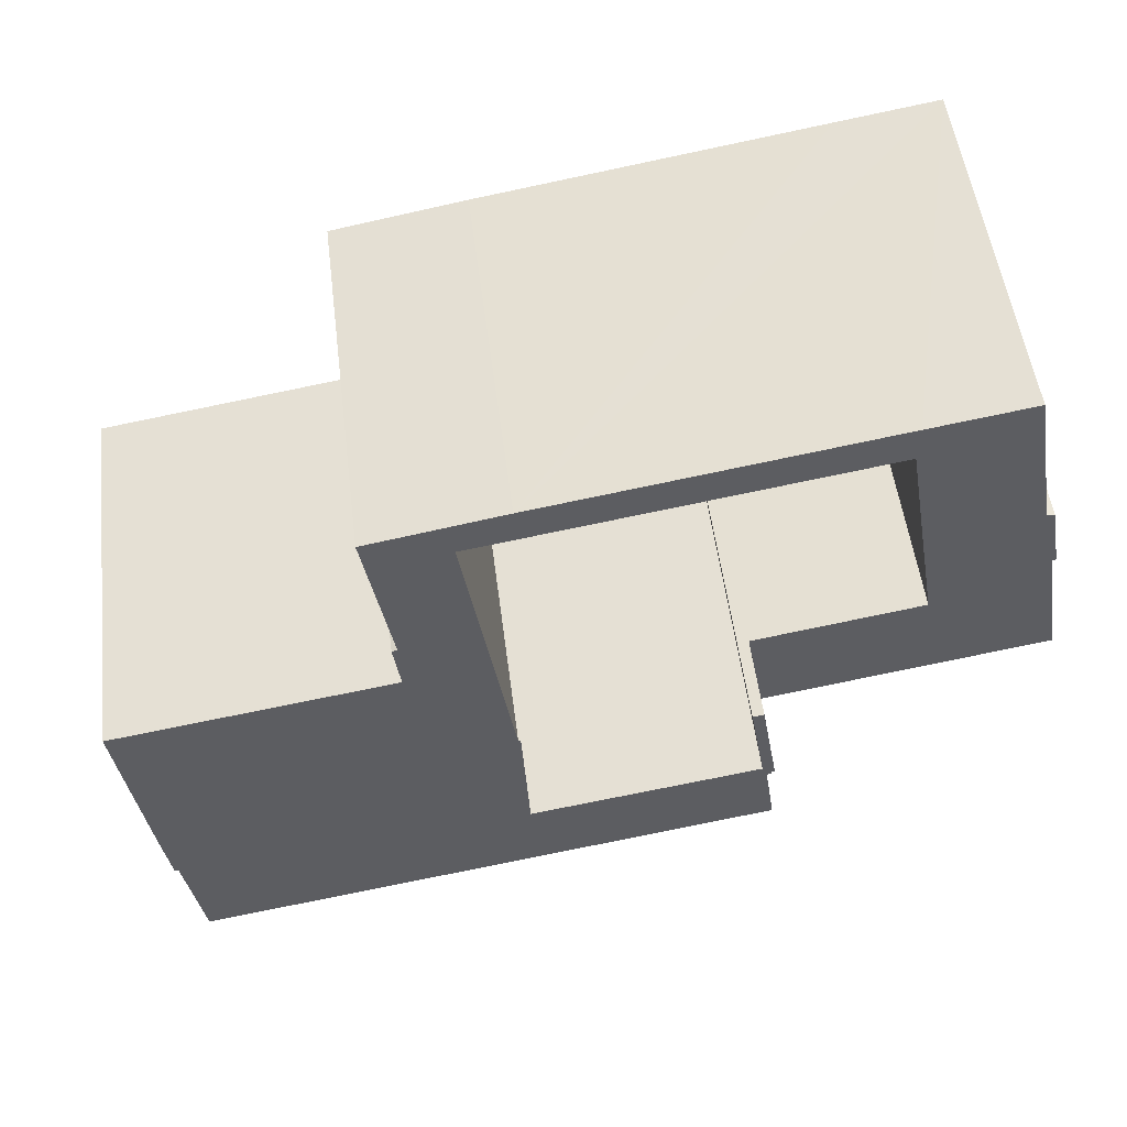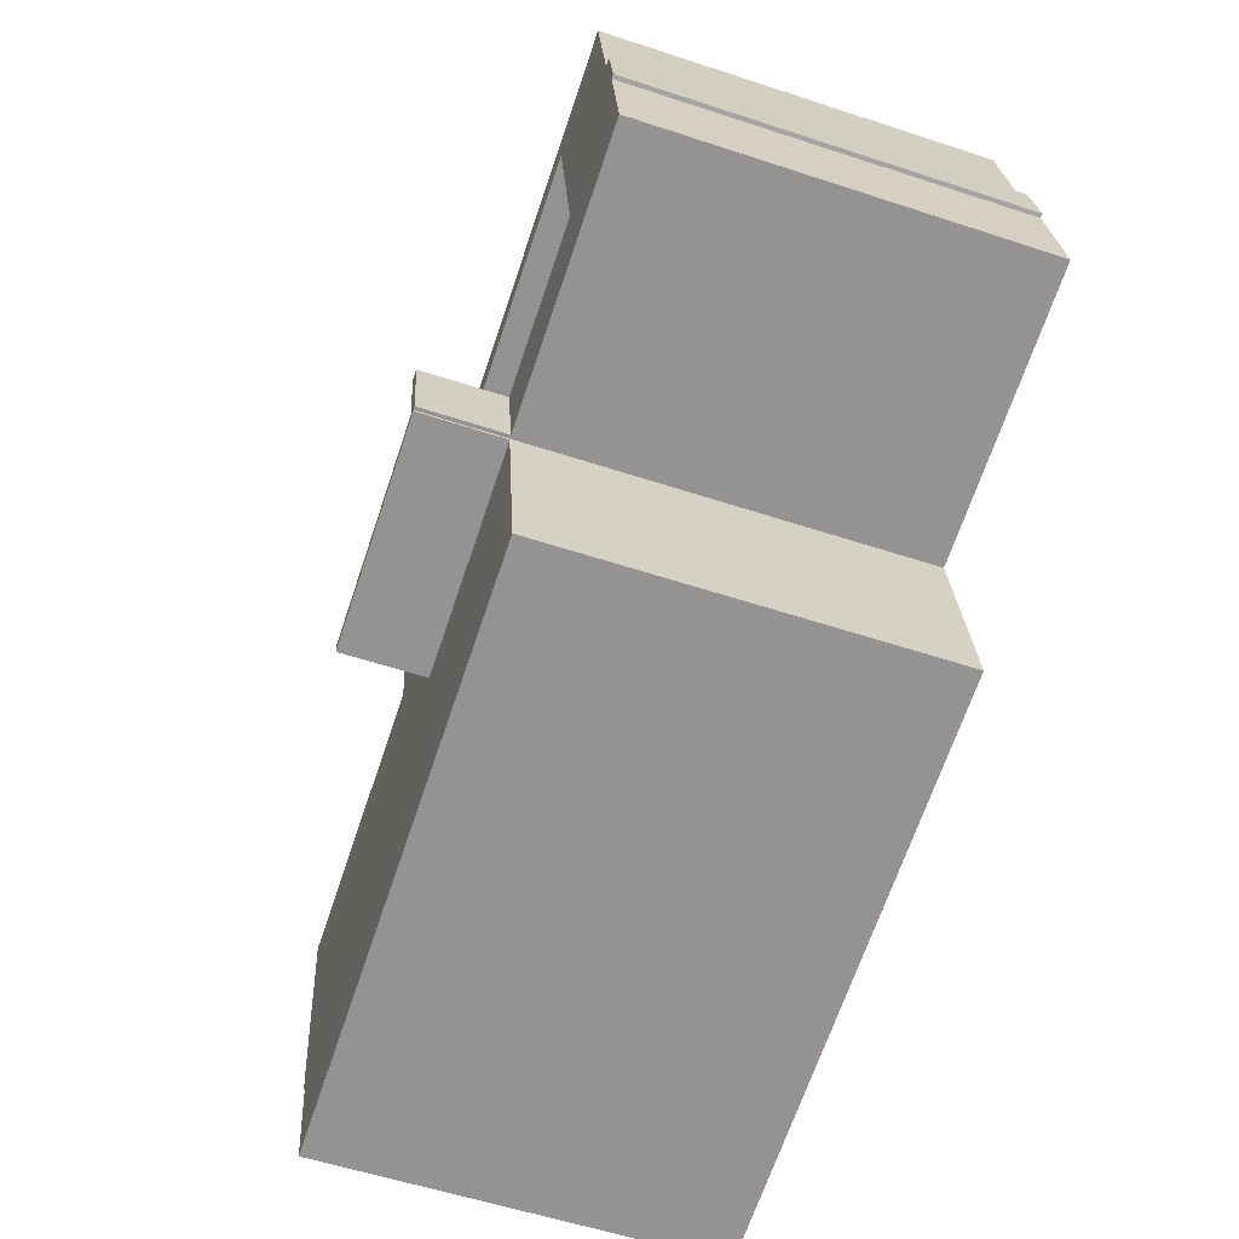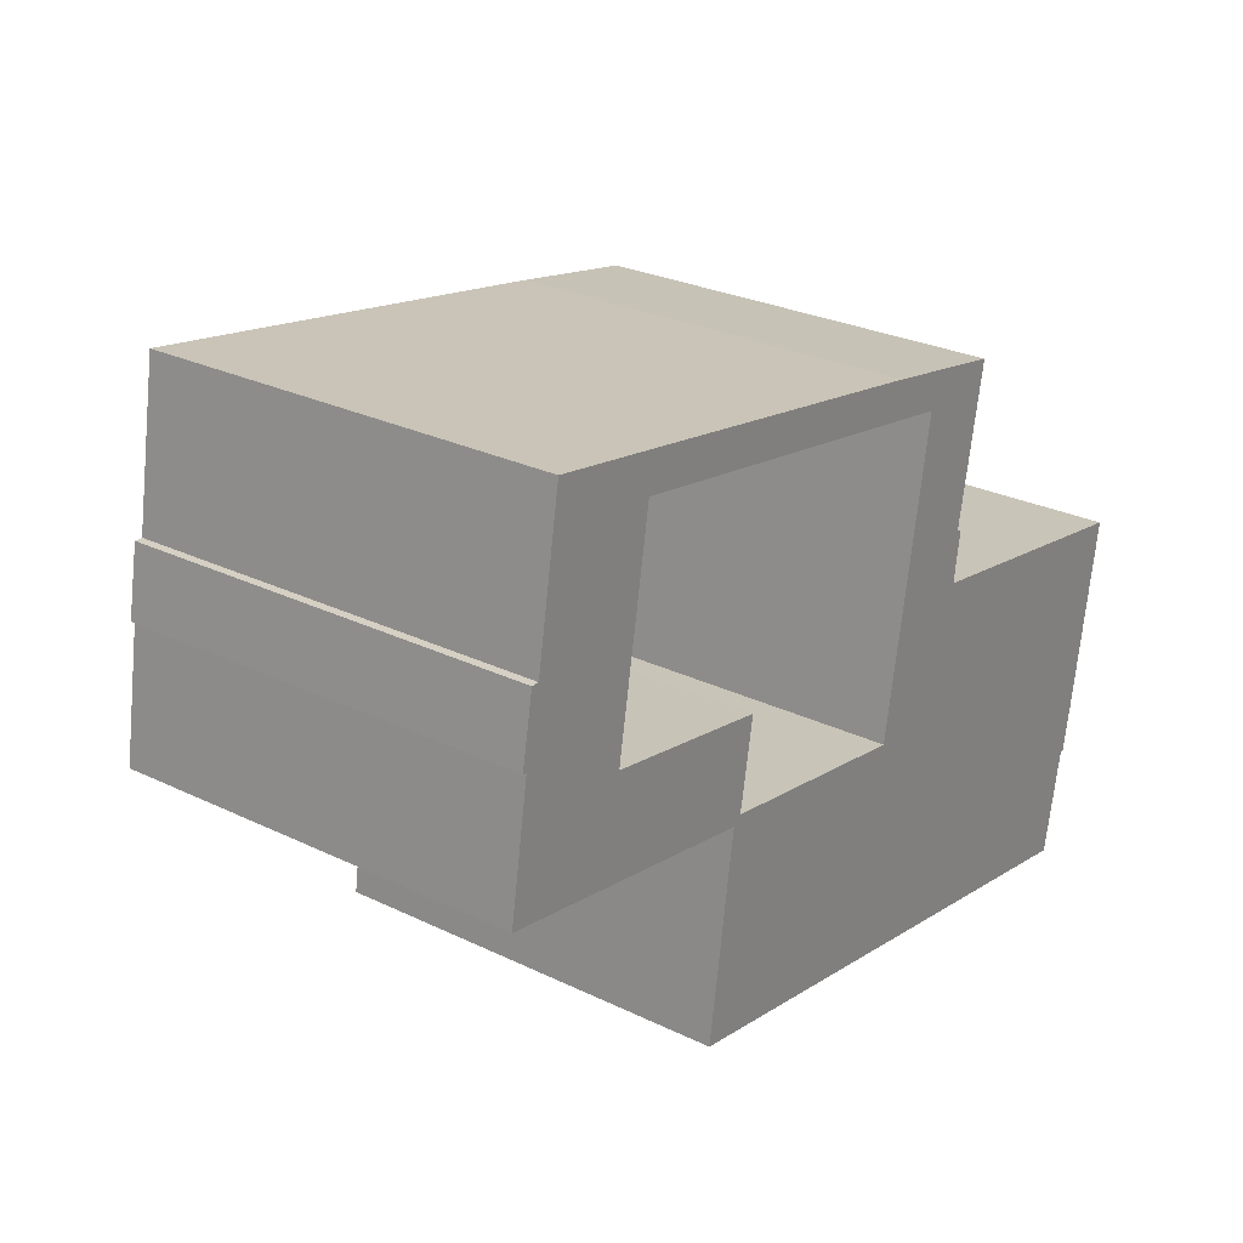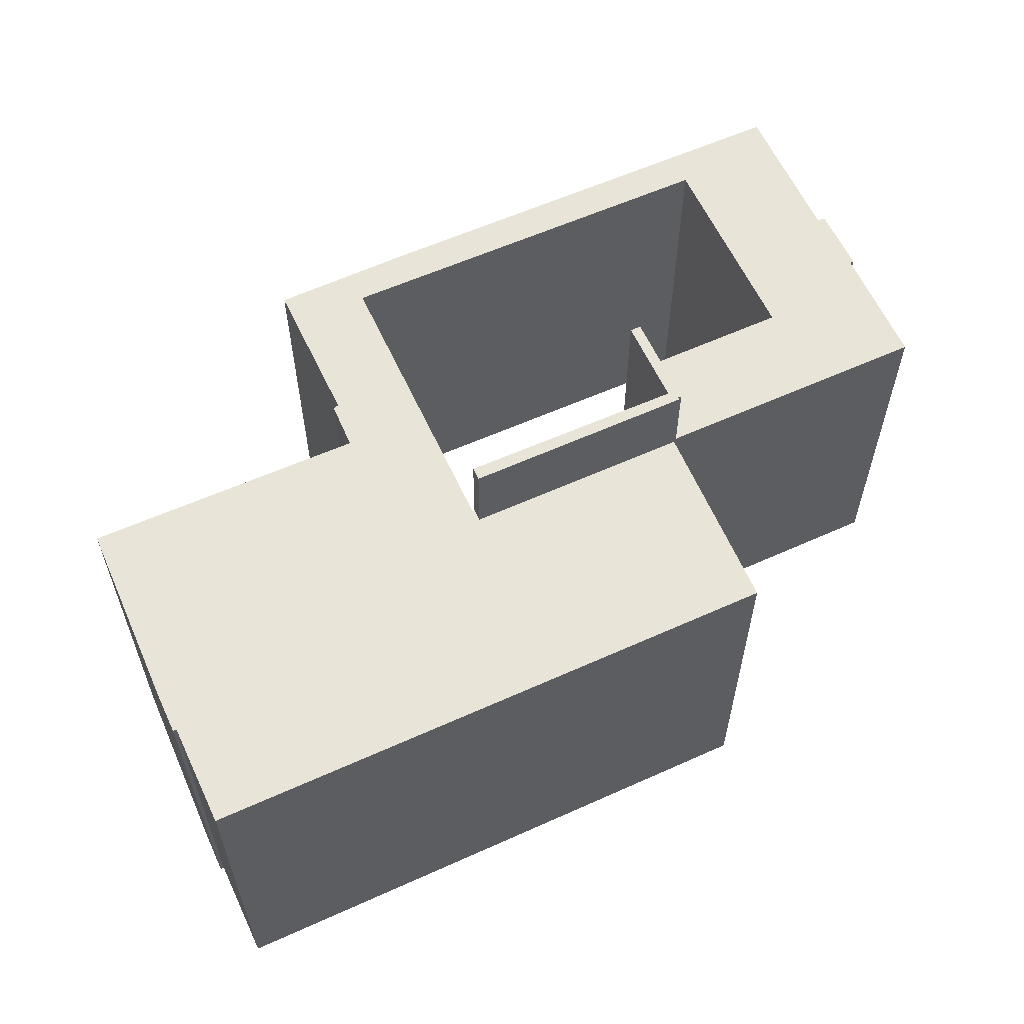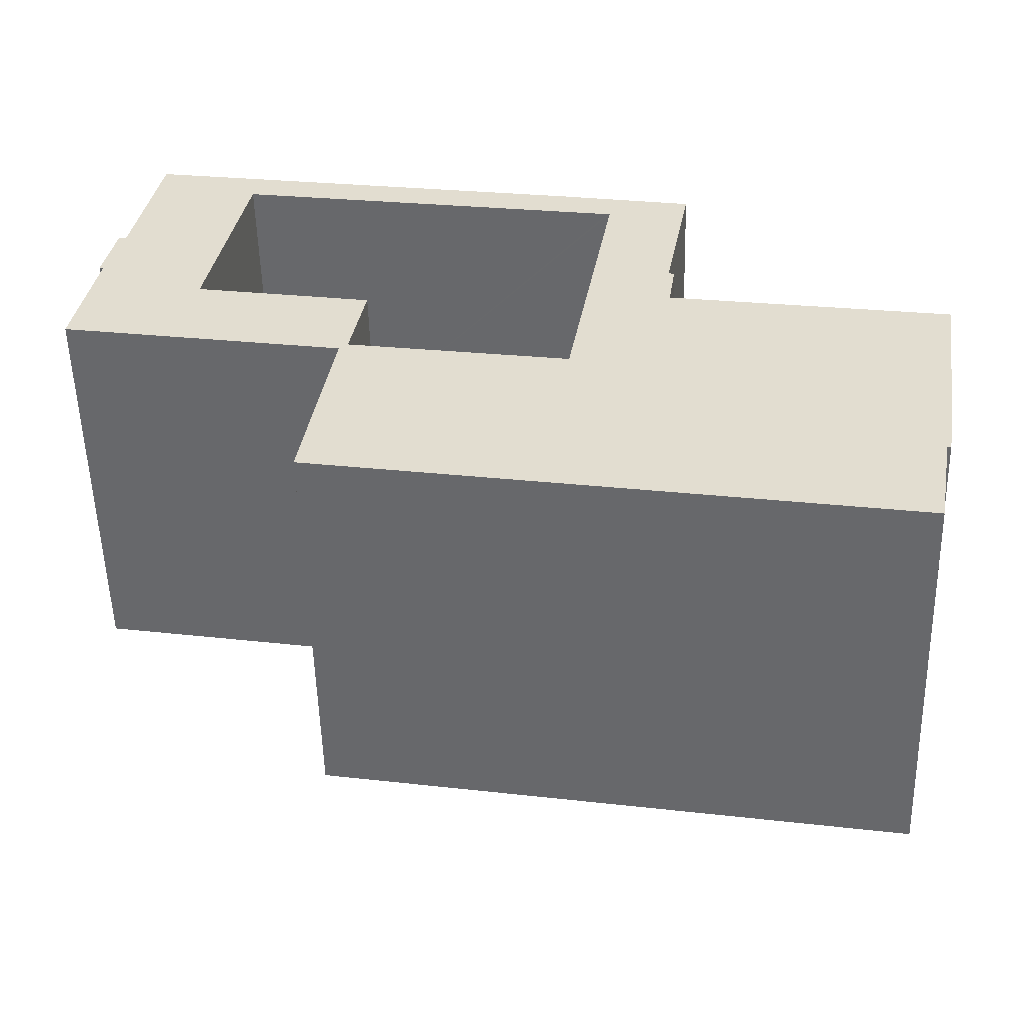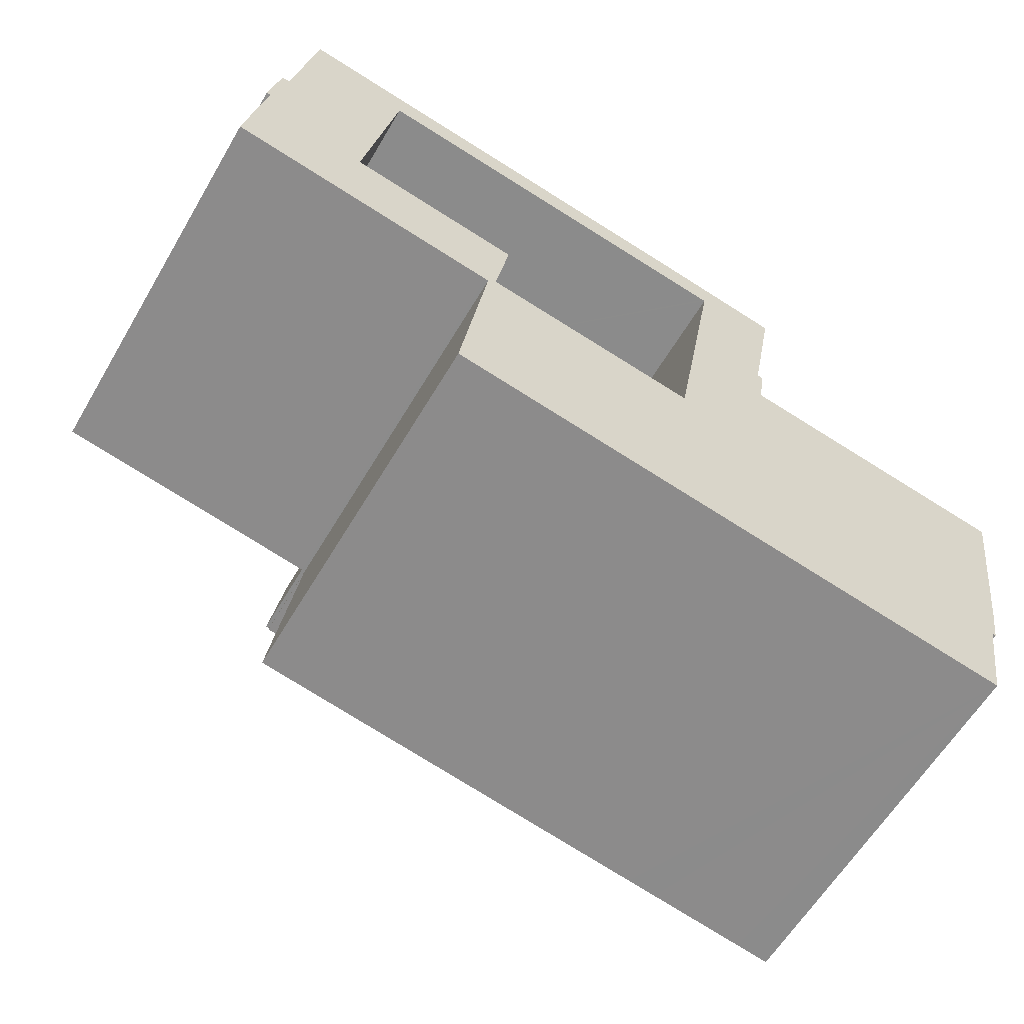
<metadata>
{"format":"obj","ext":"obj","renderer":"f3d","projection":"perspective","resolution":1024,"background":"white","views":[{"elev":51.3,"azim":173.0,"up":"+Z"},{"elev":-57.1,"azim":-108.9,"up":"+Z"},{"elev":27.2,"azim":-53.2,"up":"+Z"},{"elev":60.2,"azim":165.1,"up":"+Y"},{"elev":-54.1,"azim":1.5,"up":"+Z"},{"elev":-60.4,"azim":-30.4,"up":"+Z"}]}
</metadata>
<code>
v  10.15 15.72 -9.973
v  20.36 15.72 -3.665
v  23.2 15.72 -12.25
v  10.19 15.72 -9.724
v  11.31 15.72 -2.088
v  20.44 15.72 -3.152
v  20.54 15.72 -3.168
v  32.29 15.72 -13.83
v  34.41 15.72 -9.869
v  33.64 15.72 -14.07
v  28.33 15.72 -13.14
v  34.87 15.72 -8.09
v  35.16 15.72 -6.246
v  36.06 15.72 -0.427
v  27.13 15.72 -12.93
v  24.79 15.72 1.433
v  21.44 15.72 2.13
v  24.81 15.72 1.548
v  25.08 15.72 3.353
v  24.87 15.72 3.452
v  25.98 15.72 9.523
v  22.57 15.72 8.739
v  22.71 15.72 10.13
v  22.47 15.72 8.756
v  6.657 15.72 11.42
v  20.51 15.72 10.53
v  6.895 15.72 12.84
v  6.602 15.72 11.43
v  34.55 15.72 -9.895
v  4.615 15.72 -0.808
v  11.84 15.72 1.849
v  11.19 15.72 -1.96
v  5.251 15.72 3.003
v  0 15.72 9.626e-16
v  5.165 15.72 3.018
v  0.798 15.72 4.961
v  0.638 15.72 5.009
v  1.417 15.72 7.626
v  1.106 15.72 7.634
v  6.559 15.72 12.9
v  2.415 15.72 13.6
v  22.57 -5.351e-16 8.739
v  22.47 -5.362e-16 8.756
v  6.657 -6.992e-16 11.42
v  6.602 -6.997e-16 11.43
v  11.19 1.2e-16 -1.96
v  0 0 0
v  4.615 4.948e-17 -0.808
v  0.798 -3.038e-16 4.961
v  0.638 -3.067e-16 5.009
v  34.55 6.059e-16 -9.895
v  34.41 6.043e-16 -9.869
v  33.64 8.615e-16 -14.07
v  10.15 6.107e-16 -9.973
v  28.33 8.048e-16 -13.14
v  32.29 8.471e-16 -13.83
v  23.2 7.5e-16 -12.25
v  27.13 7.92e-16 -12.93
v  11.31 1.279e-16 -2.088
v  10.19 5.954e-16 -9.724
v  20.36 2.244e-16 -3.665
v  20.44 1.93e-16 -3.152
v  20.54 1.94e-16 -3.168
v  21.44 -1.304e-16 2.13
v  1.106 -4.674e-16 7.634
v  1.417 -4.67e-16 7.626
v  2.415 -8.325e-16 13.6
v  5.165 -1.848e-16 3.018
v  11.84 -1.132e-16 1.849
v  5.251 -1.839e-16 3.003
v  6.559 -7.898e-16 12.9
v  6.895 -7.863e-16 12.84
v  20.51 -6.448e-16 10.53
v  22.71 -6.2e-16 10.13
v  25.98 -5.831e-16 9.523
v  24.79 -8.775e-17 1.433
v  36.06 2.615e-17 -0.427
v  24.87 -2.114e-16 3.452
v  25.08 -2.053e-16 3.353
v  24.81 -9.479e-17 1.548
v  34.87 4.954e-16 -8.09
v  35.16 3.825e-16 -6.246
v  11.84 19.08 1.849
v  12.27 19.08 1.774
v  11.68 19.08 -1.692
v  20.36 19.08 -3.665
v  20.44 19.08 -3.152
v  11.31 19.08 -2.088
v  11.33 19.08 -1.984
v  11.19 19.08 -1.96
v  11.33 1.215e-16 -1.984
v  12.27 -1.086e-16 1.774
v  11.68 1.036e-16 -1.692
g defaultobject
f 1 2 3
f 2 1 4
f 2 4 5
f 6 7 2
f 8 9 10
f 9 8 11
f 9 11 12
f 12 11 13
f 13 11 14
f 14 11 15
f 14 15 3
f 14 3 16
f 16 3 2
f 16 2 7
f 16 7 17
f 16 17 18
f 18 17 19
f 19 17 20
f 20 17 21
f 21 17 22
f 21 22 23
f 23 22 24
f 23 24 25
f 23 25 26
f 26 25 27
f 27 25 28
f 12 29 9
f 30 31 32
f 31 30 33
f 33 30 34
f 33 34 35
f 35 34 28
f 28 34 36
f 28 36 37
f 28 37 38
f 38 37 39
f 28 38 27
f 27 38 40
f 41 40 38
f 42 24 22
f 24 42 25
f 25 42 43
f 25 43 44
f 25 44 28
f 28 44 45
f 46 30 32
f 30 46 34
f 34 46 47
f 47 46 48
f 49 37 36
f 37 49 50
f 51 9 29
f 9 51 52
f 53 8 10
f 8 53 11
f 11 53 15
f 15 53 3
f 3 53 1
f 1 53 54
f 54 53 55
f 55 53 56
f 54 55 57
f 57 55 58
f 54 4 1
f 4 54 5
f 5 54 59
f 59 54 60
f 61 6 2
f 6 61 62
f 63 17 7
f 17 63 22
f 22 63 42
f 42 63 64
f 47 36 34
f 36 47 49
f 50 39 37
f 39 50 65
f 66 41 38
f 41 66 67
f 59 2 5
f 2 59 61
f 62 7 6
f 7 62 63
f 68 33 35
f 33 68 31
f 31 68 69
f 69 68 70
f 65 38 39
f 38 65 66
f 67 40 41
f 40 67 27
f 27 67 26
f 26 67 71
f 26 71 72
f 26 72 73
f 26 73 23
f 23 73 21
f 21 73 74
f 21 74 75
f 76 14 16
f 14 76 77
f 45 35 28
f 35 45 68
f 69 32 31
f 32 69 46
f 75 20 21
f 20 75 78
f 79 18 19
f 18 79 16
f 16 79 76
f 76 79 80
f 77 13 14
f 13 77 12
f 12 77 81
f 81 77 82
f 81 29 12
f 29 81 51
f 52 10 9
f 10 52 53
f 78 19 20
f 19 78 79
f 61 63 62
f 50 66 65
f 46 69 48
f 70 48 69
f 47 48 70
f 68 47 70
f 45 47 68
f 49 47 45
f 72 49 45
f 71 49 72
f 50 49 71
f 66 50 71
f 67 66 71
f 80 79 61
f 63 61 79
f 64 63 79
f 78 64 79
f 75 64 78
f 42 64 75
f 74 42 75
f 43 42 74
f 44 43 74
f 73 44 74
f 72 44 73
f 45 44 72
f 53 52 56
f 55 56 52
f 81 55 52
f 82 55 81
f 77 55 82
f 58 55 77
f 57 58 77
f 76 57 77
f 61 57 76
f 54 57 61
f 80 61 76
f 60 54 61
f 59 60 61
f 52 51 81
f 83 84 85
f 86 85 87
f 85 86 88
f 85 88 89
f 85 89 83
f 90 83 89
f 46 83 90
f 83 46 69
f 59 89 88
f 89 59 91
f 69 84 83
f 84 69 92
f 93 87 85
f 87 93 62
f 92 85 84
f 85 92 93
f 62 86 87
f 86 62 61
f 61 88 86
f 88 61 59
f 91 90 89
f 90 91 46
f 69 93 92
f 93 69 46
f 93 46 91
f 93 61 62
f 61 93 59
f 59 93 91

</code>
